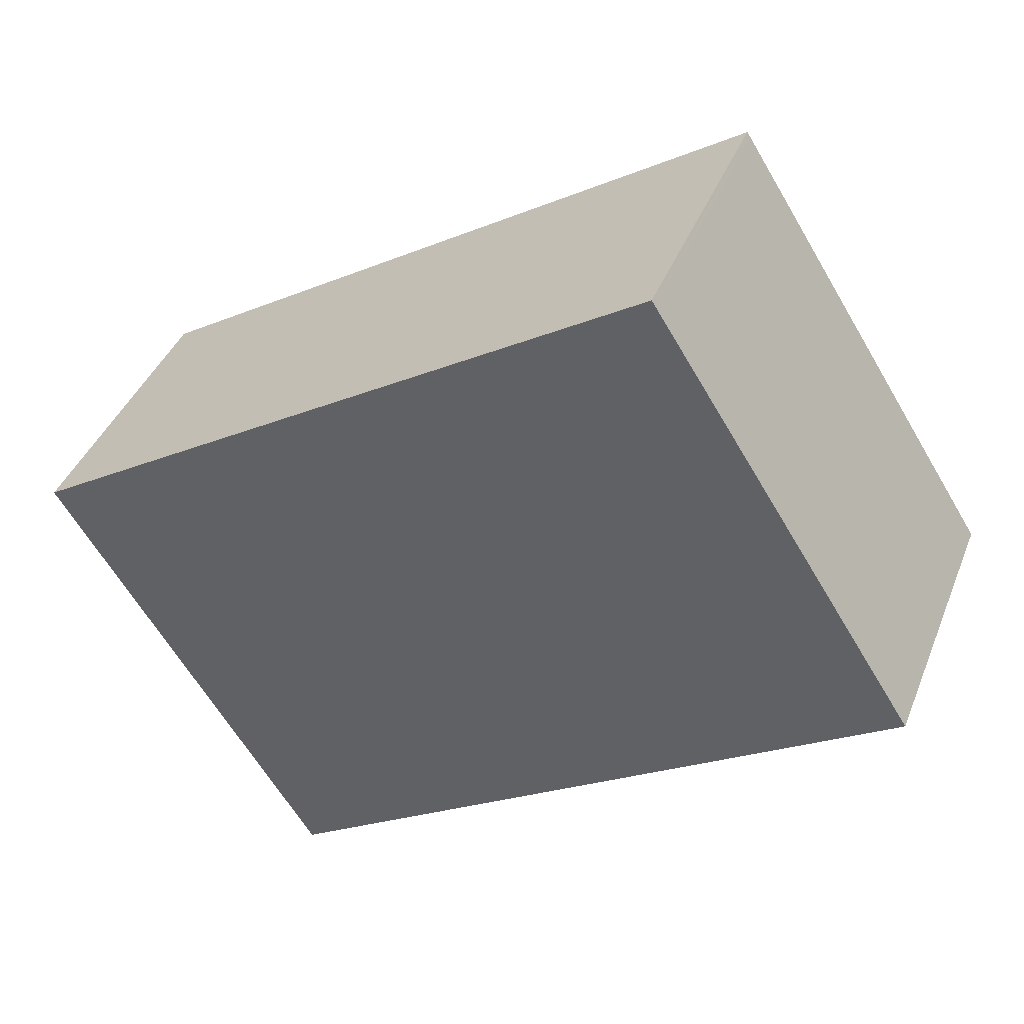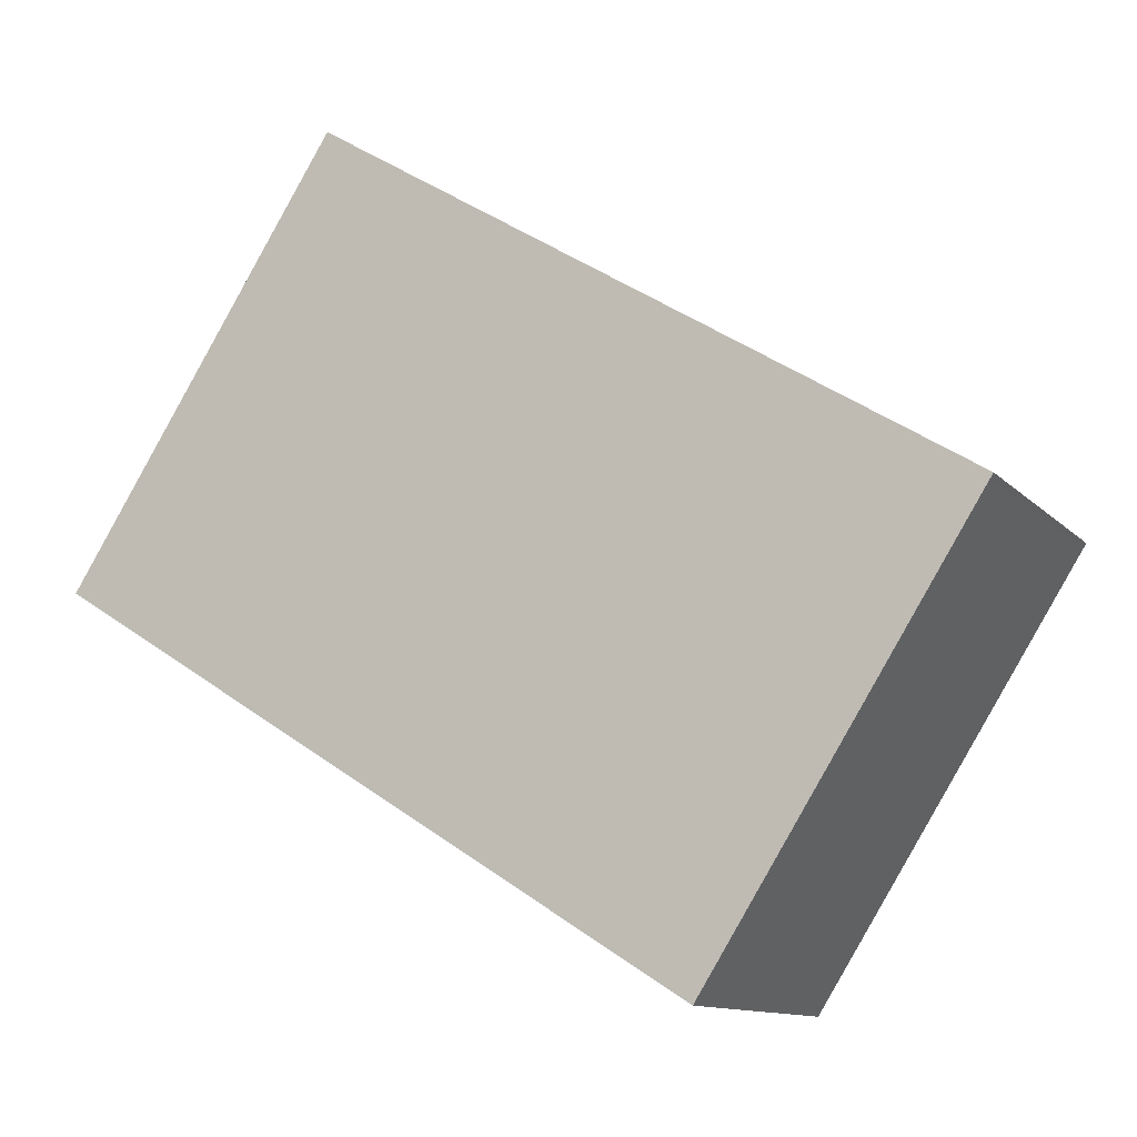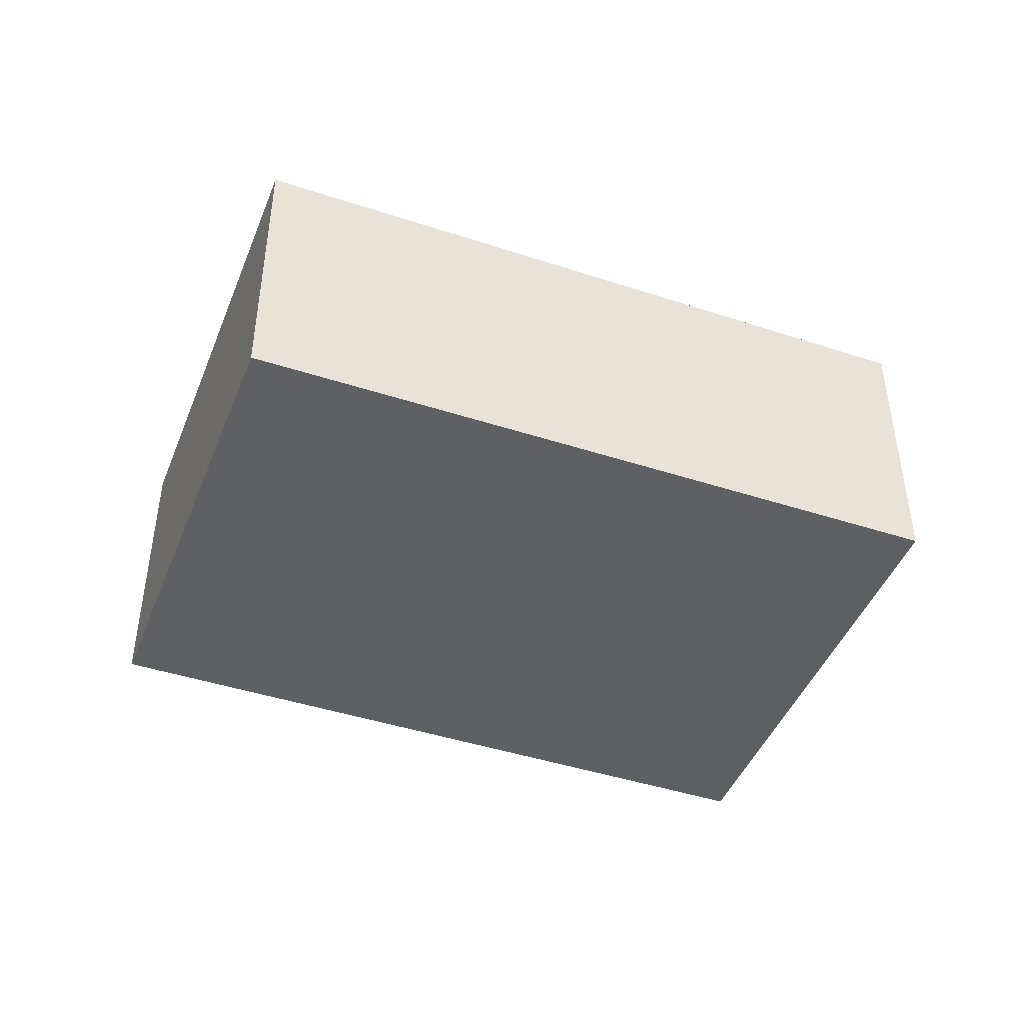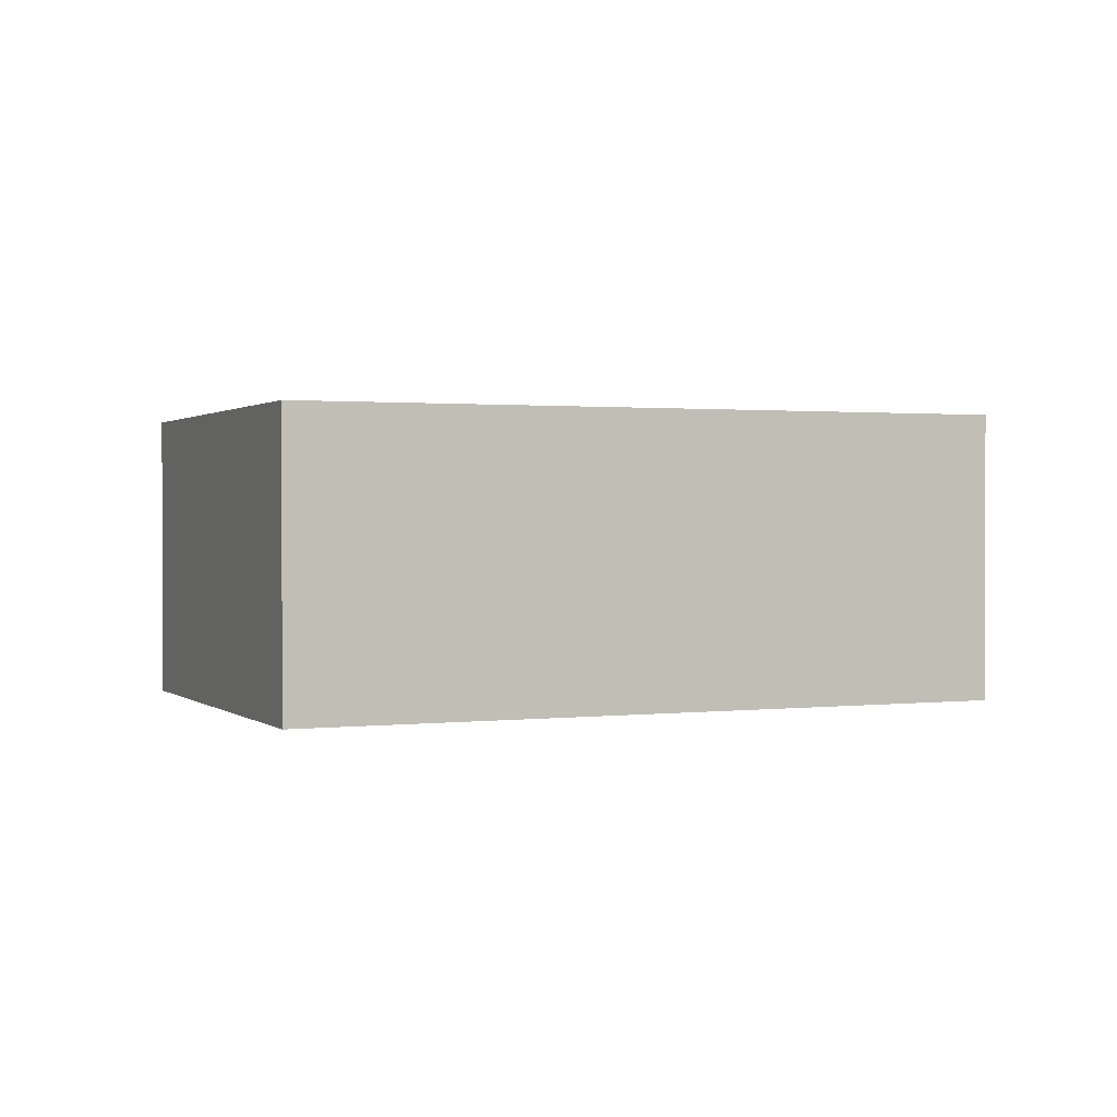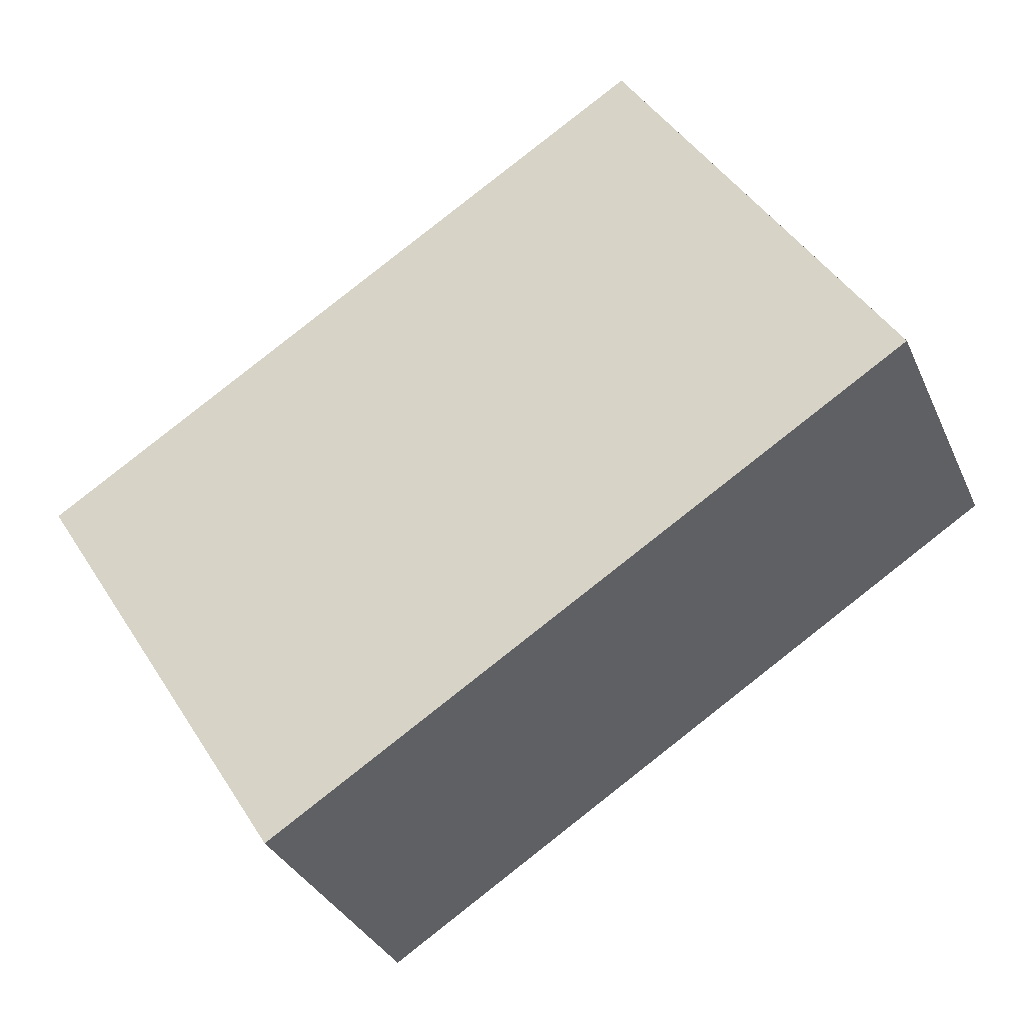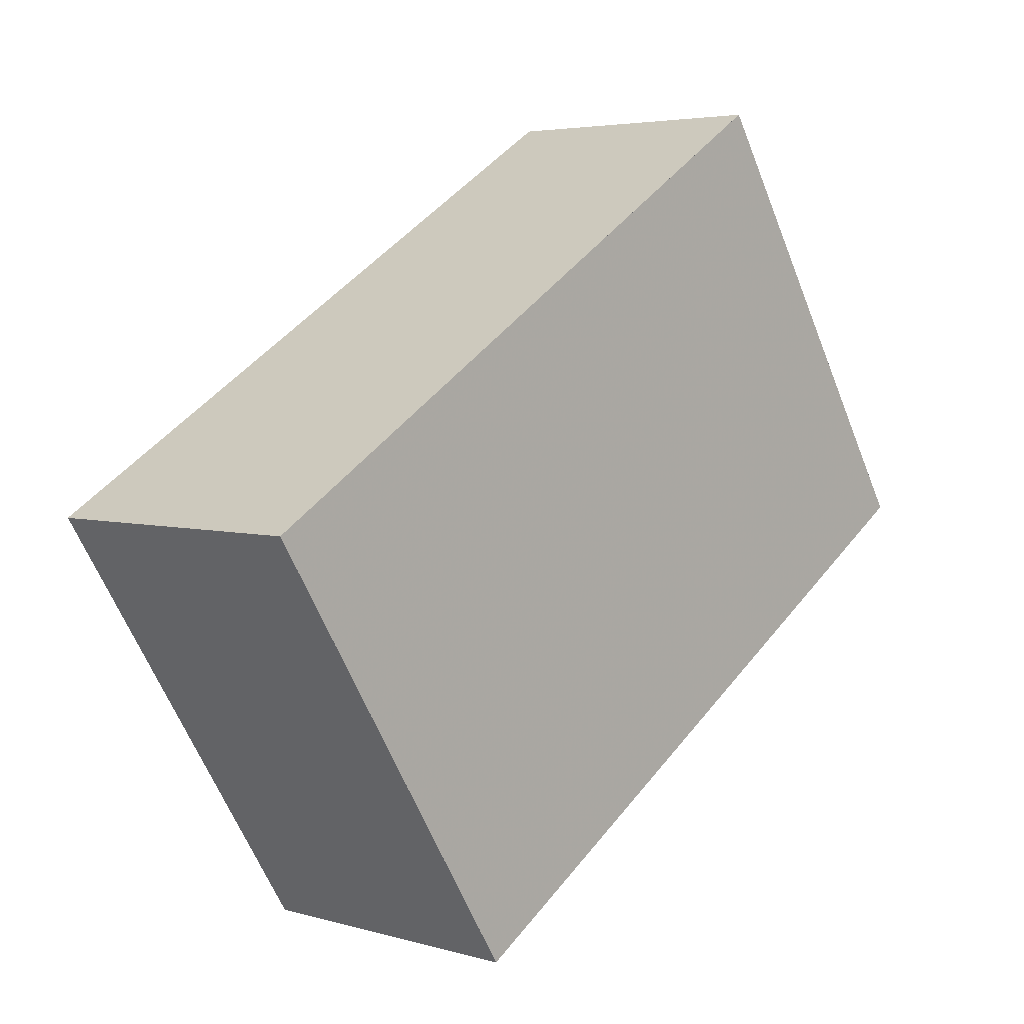
<metadata>
{"format":"obj","ext":"obj","renderer":"f3d","projection":"perspective","resolution":1024,"background":"white","views":[{"elev":40.2,"azim":20.5,"up":"+Y"},{"elev":-11.7,"azim":-154.7,"up":"+Y"},{"elev":-45.2,"azim":11.3,"up":"+Z"},{"elev":0.9,"azim":10.0,"up":"+Z"},{"elev":-33.4,"azim":21.5,"up":"+Y"},{"elev":4.3,"azim":-47.1,"up":"+Y"}]}
</metadata>
<code>
v -2205 -234.2 -1.183
v -2208 -235.8 -1.201
v -2209 -234.2 -1.197
v -2206 -232.6 -1.178
v -2206 -232.6 -1.179
v -2209 -234.2 -1.197
v -2205 -234.3 -1.183
v -2206 -232.6 -1.179
v -2206 -232.6 -1.179
v -2206 -234.5 -1.185
v -2207 -232.8 -1.181
v -2207 -232.8 -1.181
v -2206 -234.4 -1.185
v -2208 -235.8 -1.201
v -2205 -234.3 -1.183
v -2205 -234.2 -1.183
v -2205 -234.3 -1.183
v -2205 -234.2 -1.183
v -2205 -234.2 0
v -2205 -234.3 2.22e-16
v -2208 -235.8 -1.201
v -2208 -235.8 -1.201
v -2208 -235.8 0
v -2208 -235.8 0
v -2207 -232.8 -1.181
v -2209 -234.2 -1.197
v -2209 -234.2 0
v -2207 -232.8 0
v -2206 -232.6 -1.179
v -2206 -232.6 -1.178
v -2206 -232.6 0
v -2206 -232.6 0
v -2205 -234.2 -1.183
v -2206 -232.6 -1.179
v -2206 -232.6 0
v -2205 -234.2 0
v -2209 -234.2 -1.197
v -2209 -234.2 -1.197
v -2209 -234.2 0
v -2209 -234.2 0
v -2206 -234.5 -1.185
v -2205 -234.3 -1.183
v -2205 -234.3 2.22e-16
v -2206 -234.5 0
v -2206 -232.6 -1.178
v -2206 -232.6 -1.179
v -2206 -232.6 0
v -2206 -232.6 0
v -2208 -235.8 -1.201
v -2206 -234.5 -1.185
v -2206 -234.5 0
v -2208 -235.8 0
v -2206 -232.6 -1.179
v -2207 -232.8 -1.181
v -2207 -232.8 0
v -2206 -232.6 0
v -2209 -234.2 -1.197
v -2208 -235.8 -1.201
v -2208 -235.8 0
v -2209 -234.2 0
v -2205 -234.2 -1.183
v -2205 -234.2 -1.183
v -2205 -234.2 0
v -2205 -234.2 0
v -2205 -234.2 0
v -2208 -235.8 0
v -2209 -234.2 0
v -2206 -232.6 0
f 9 4 5 8
f 15 8 5 16
f 13 11 8 15
f 12 9 8 11
f 14 6 11 13
f 11 6 3 12
f 13 10 2 14
f 15 7 10 13
f 16 1 7 15
f 18 19 20 17
f 22 23 24 21
f 26 27 28 25
f 30 31 32 29
f 34 35 36 33
f 38 39 40 37
f 42 43 44 41
f 46 47 48 45
f 50 51 52 49
f 54 55 56 53
f 58 59 60 57
f 62 63 64 61
f 66 67 68 65

</code>
